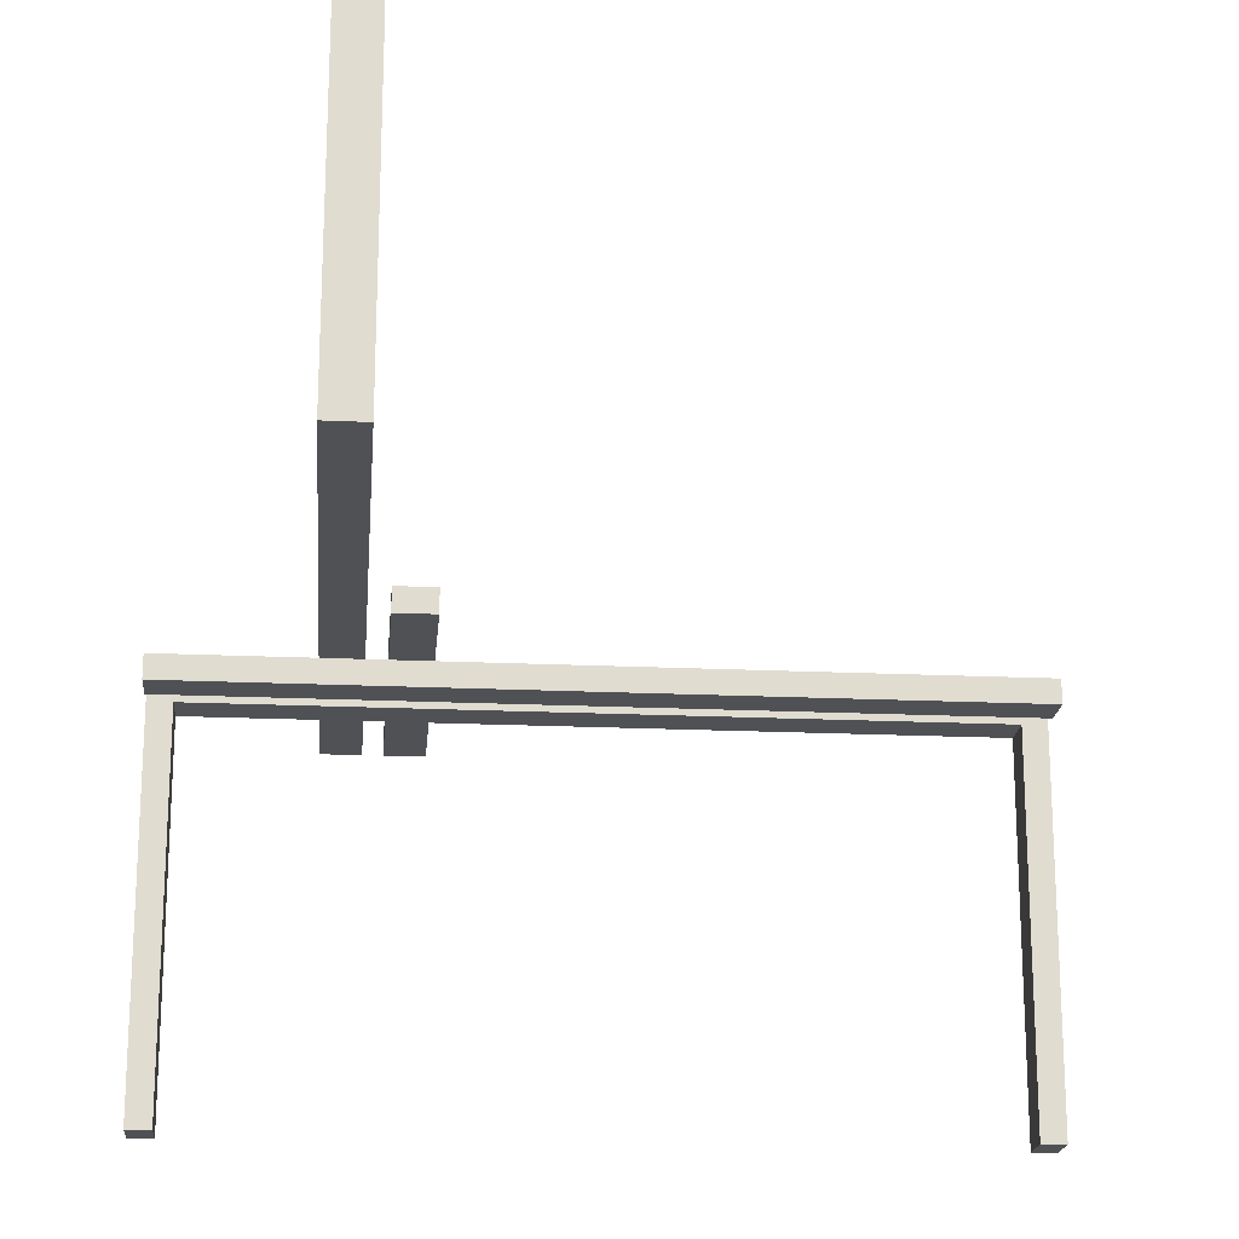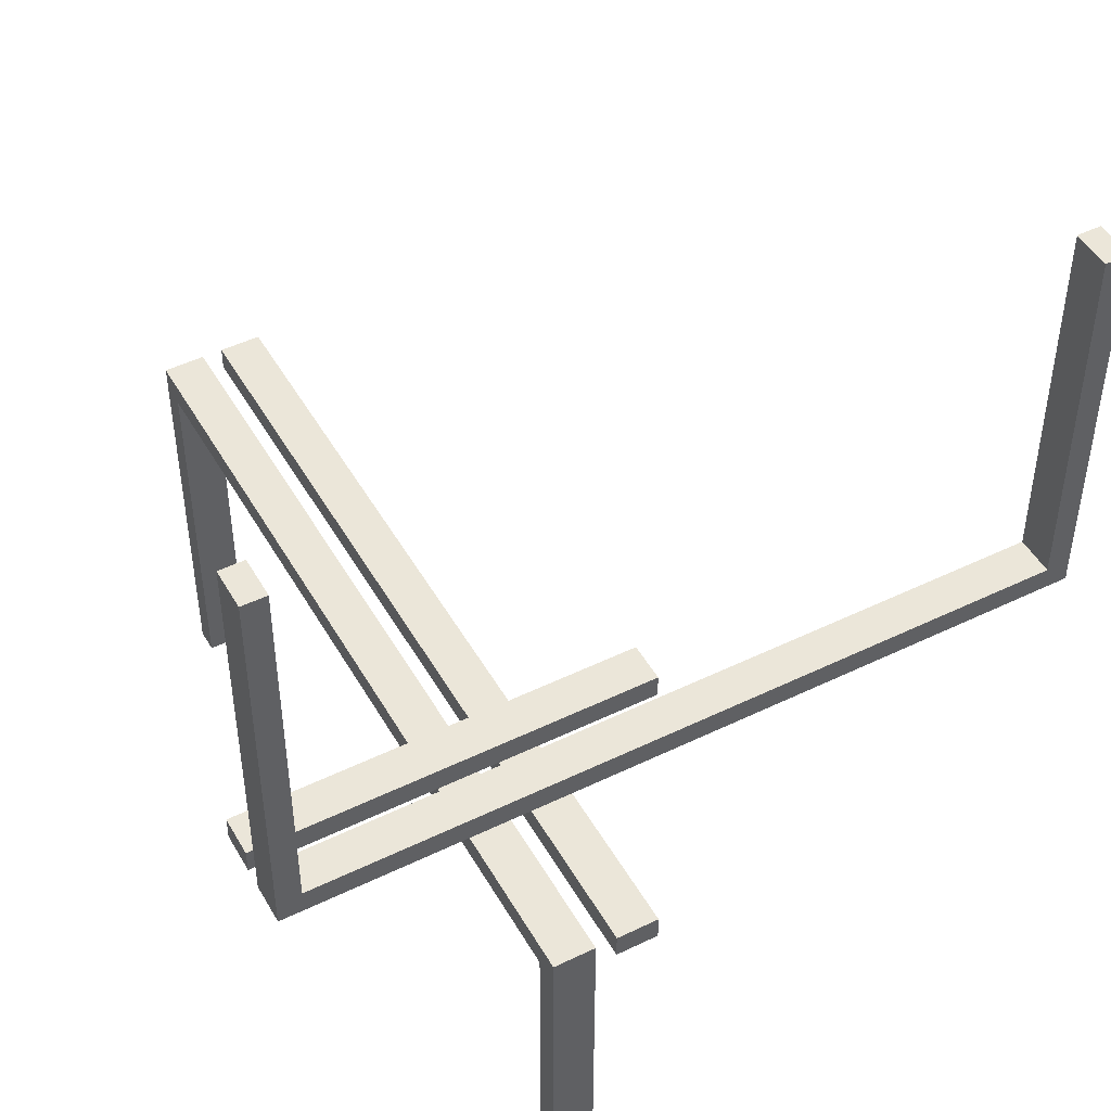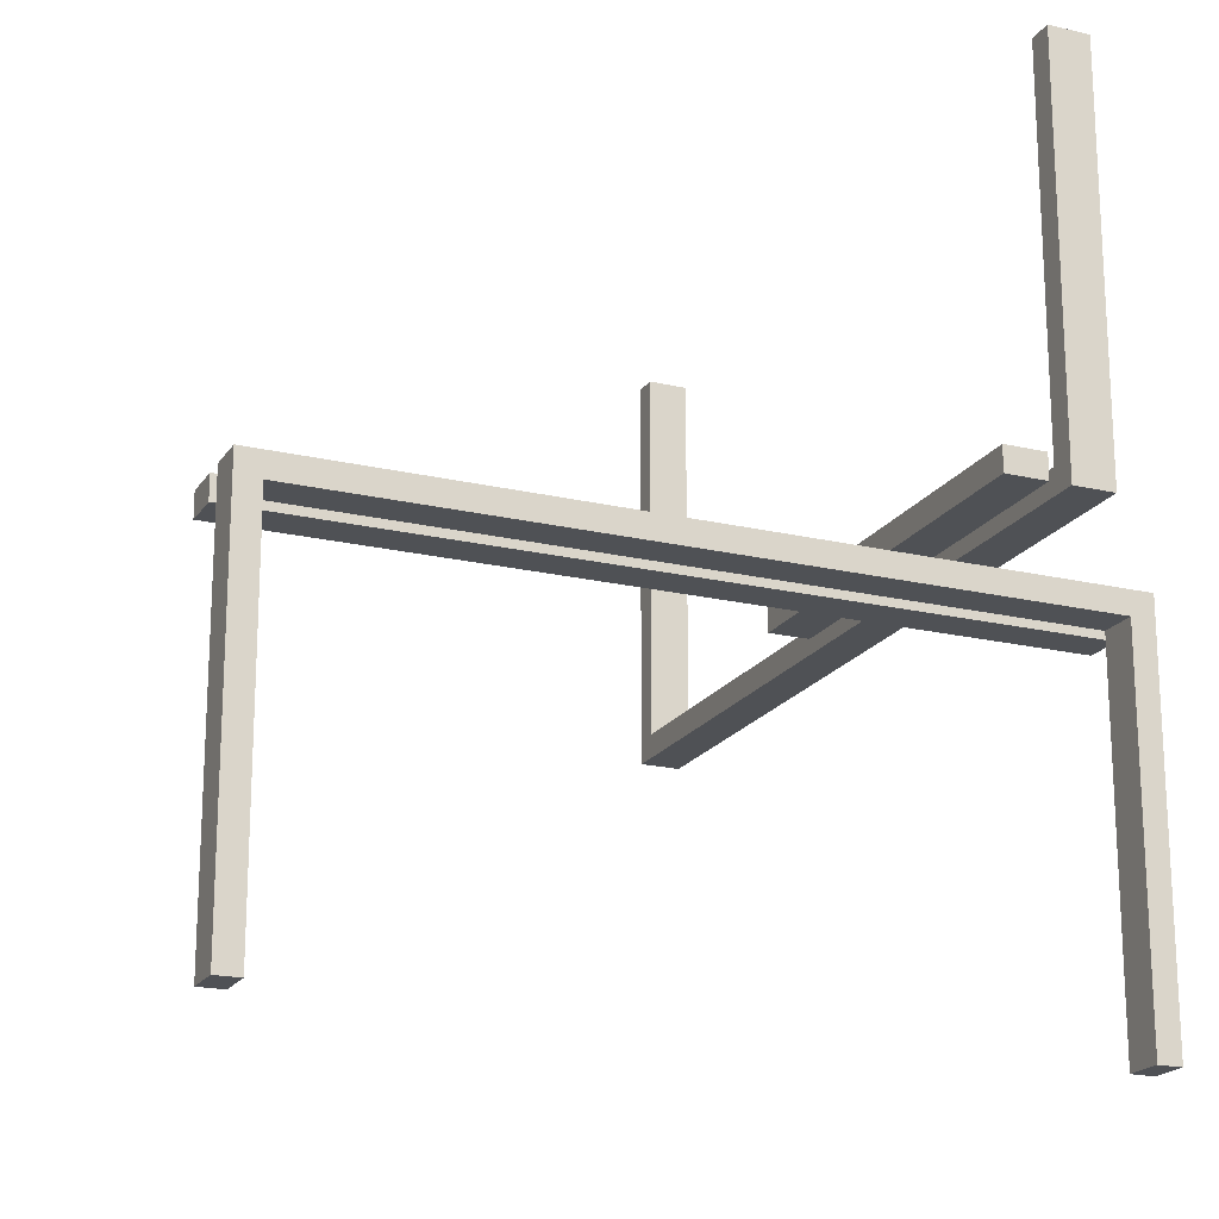
<metadata>
{"format":"obj","ext":"obj","renderer":"f3d","projection":"perspective","resolution":1024,"background":"white","views":[{"elev":-19.7,"azim":-4.9,"up":"+Z"},{"elev":48.0,"azim":-118.6,"up":"+Z"},{"elev":-19.7,"azim":156.3,"up":"+Z"}]}
</metadata>
<code>
v 0 0.2 0
v 0 0.2 -0.03
v 0 0.25 0
v 0 0.25 -0.03
v 0 0.175 0
v 0 0.175 -0.03
v 0 0.225 0
v 0 0.225 -0.03
v 0 0.15 0
v 0 0.15 -0.03
v 0 0.275 0
v 0 0.275 -0.03
v -0.2625 0 0
v -0.2625 0 0.03
v -0.2625 -0.1567 0.03
v -0.2625 -0.3133 0.03
v -0.2625 -0.47 0.5
v -0.2625 -0.47 0.3433
v -0.2625 -0.47 0.1867
v -0.2625 -0.47 0.03
v -0.2625 -0.5 0
v -0.2625 -0.5 0.1667
v -0.2625 -0.5 0.3333
v -0.2625 -0.5 0.5
v -0.2625 -0.3333 0
v -0.2625 -0.1667 0
v -0.1567 0.225 -0.03
v -0.1567 0.275 -0.03
v 0.0625 0.2625 0
v 0.0625 0.1875 0
v 0.0625 0.1875 -0.03
v 0.0625 0.25 0
v 0.0625 0.175 0
v 0.0625 0.175 -0.03
v 0.0625 0.2375 0
v 0.0625 0.1625 0
v 0.0625 0.1625 -0.03
v -0.275 0.0625 0
v -0.275 0.125 0
v -0.275 0.05875 0.03
v -0.275 -0.47 0.3825
v -0.275 -0.47 0.4412
v -0.275 0.1175 0.03
v -0.275 -0.5 0.375
v -0.275 -0.5 0.4375
v -0.275 0.5 0.375
v -0.275 0.5 0.4375
v -0.275 -0.1175 0.03
v -0.275 0.47 0.3825
v -0.275 0.47 0.4412
v -0.275 -0.05875 0.03
v -0.275 -0.125 0
v -0.275 -0.0625 0
v -0.3133 0.225 -0.03
v -0.3133 0.275 -0.03
v 0.125 0.2 0
v 0.125 0.2 -0.03
v 0.125 0.2625 0
v 0.125 0.1875 0
v 0.125 0.1875 -0.03
v 0.125 0.25 0
v 0.125 0.175 0
v 0.125 0.175 -0.03
v 0.125 0.2375 0
v 0.125 0.1625 0
v 0.125 0.1625 -0.03
v 0.125 0.15 0
v 0.125 0.15 -0.03
v -0.2125 0 0
v -0.2125 0 0.03
v -0.2125 0.0625 0
v -0.2125 0.0625 0.03
v -0.2125 0.125 0
v -0.2125 0.125 0.03
v -0.2125 0.375 0
v -0.2125 0.375 0.03
v -0.2125 0.4375 0
v -0.2125 0.4375 0.03
v -0.2125 0.5 0
v -0.2125 0.5 0.03
v 0.3333 0.225 0
v 0.3333 0.275 0
v 0.25 0.2 0
v 0.25 0.2 -0.03
v 0.25 0.15 0
v 0.25 0.15 -0.03
v 0.05875 0.2625 -0.03
v 0.05875 0.25 -0.03
v 0.05875 0.2375 -0.03
v 0.1667 0.225 0
v 0.1667 0.275 0
v -0.47 0.2625 -0.4412
v -0.47 0.2625 -0.3825
v -0.47 0.25 -0.5
v -0.47 0.25 -0.4412
v -0.47 0.25 -0.3825
v -0.47 0.2375 -0.4412
v -0.47 0.2375 -0.3825
v -0.47 0.225 -0.03
v -0.47 0.225 -0.1867
v -0.47 0.225 -0.3433
v -0.47 0.225 -0.5
v -0.47 0.275 -0.03
v -0.47 0.275 -0.1867
v -0.47 0.275 -0.3433
v -0.47 0.275 -0.5
v -0.2875 0 0
v -0.2875 0 0.03
v -0.2875 0.0625 0
v -0.2875 0.125 0
v -0.2875 0.05875 0.03
v -0.2875 -0.47 0.3825
v -0.2875 -0.47 0.4412
v -0.2875 -0.47 0.5
v -0.2875 0.1175 0.03
v -0.2875 -0.5 0.375
v -0.2875 -0.5 0.4375
v -0.2875 -0.5 0.5
v -0.2875 0.5 0.375
v -0.2875 0.5 0.4375
v -0.2875 0.5 0.5
v -0.2875 -0.1175 0.03
v -0.2875 0.47 0.3825
v -0.2875 0.47 0.4412
v -0.2875 0.47 0.5
v -0.2875 -0.05875 0.03
v -0.2875 -0.125 0
v -0.2875 -0.0625 0
v 0.375 0.2 0
v 0.375 0.2 -0.03
v 0.375 0.1875 0
v 0.375 0.1875 -0.03
v 0.375 0.175 0
v 0.375 0.175 -0.03
v 0.375 0.1625 0
v 0.375 0.1625 -0.03
v 0.375 0.15 0
v 0.375 0.15 -0.03
v -0.225 0.0625 0
v -0.225 0.0625 0.03
v -0.225 0.125 0
v -0.225 0.125 0.03
v -0.225 0.375 0
v -0.225 0.375 0.03
v -0.225 0.4375 0
v -0.225 0.4375 0.03
v -0.3 -0.47 0.3825
v -0.3 -0.47 0.4412
v -0.3 -0.5 0.375
v -0.3 -0.5 0.4375
v -0.3 -0.1175 0.03
v -0.3 -0.05875 0.03
v -0.3 -0.125 0
v -0.3 -0.0625 0
v 0.4375 0.1875 0
v 0.4375 0.1875 -0.03
v 0.4375 0.175 0
v 0.4375 0.175 -0.03
v 0.4375 0.1625 0
v 0.4375 0.1625 -0.03
v -0.5 0.2 0
v -0.5 0.2 -0.03
v -0.5 0.2625 -0.4375
v -0.5 0.2625 -0.375
v -0.5 0.25 -0.5
v -0.5 0.25 -0.4375
v -0.5 0.25 -0.375
v -0.5 0.175 0
v -0.5 0.175 -0.03
v -0.5 0.2375 -0.4375
v -0.5 0.2375 -0.375
v -0.5 0.225 0
v -0.5 0.225 -0.5
v -0.5 0.225 -0.3333
v -0.5 0.225 -0.1667
v -0.5 0.15 0
v -0.5 0.15 -0.03
v -0.5 0.275 0
v -0.5 0.275 -0.5
v -0.5 0.275 -0.3333
v -0.5 0.275 -0.1667
v 0.5 0.2 0
v 0.5 0.2 -0.03
v 0.5 0.2625 -0.4375
v 0.5 0.2625 -0.375
v 0.5 0.25 -0.5
v 0.5 0.25 -0.4375
v 0.5 0.25 -0.375
v 0.5 0.175 0
v 0.5 0.175 -0.03
v 0.5 0.2375 -0.4375
v 0.5 0.2375 -0.375
v 0.5 0.225 0
v 0.5 0.225 -0.5
v 0.5 0.225 -0.3333
v 0.5 0.225 -0.1667
v 0.5 0.15 0
v 0.5 0.15 -0.03
v 0.5 0.275 0
v 0.5 0.275 -0.5
v 0.5 0.275 -0.3333
v 0.5 0.275 -0.1667
v -0.3 0.0625 0
v -0.3 0.125 0
v -0.3 0.05875 0.03
v -0.3 0.1175 0.03
v -0.3 0.5 0.375
v -0.3 0.5 0.4375
v -0.3 0.47 0.3825
v -0.3 0.47 0.4412
v 0.1175 0.2625 -0.03
v 0.1175 0.25 -0.03
v 0.1175 0.2375 -0.03
v -0.4375 0.1875 0
v -0.4375 0.1875 -0.03
v -0.4375 0.175 0
v -0.4375 0.175 -0.03
v -0.4375 0.1625 0
v -0.4375 0.1625 -0.03
v -0.2375 0 0
v -0.2375 0 0.03
v -0.2375 0.125 0
v -0.2375 0.125 0.03
v -0.2375 0.25 0
v -0.2375 0.25 0.03
v -0.2375 0.375 0
v -0.2375 0.375 0.03
v -0.2375 0.5 0
v -0.2375 0.5 0.03
v -0.3333 0.225 0
v -0.3333 0.275 0
v -0.375 0.2 0
v -0.375 0.2 -0.03
v -0.375 0.1875 0
v -0.375 0.1875 -0.03
v -0.375 0.175 0
v -0.375 0.175 -0.03
v -0.375 0.1625 0
v -0.375 0.1625 -0.03
v -0.375 0.15 0
v -0.375 0.15 -0.03
v -0.1175 0.2625 -0.03
v -0.1175 0.25 -0.03
v -0.1175 0.2375 -0.03
v -0.3125 0 0
v -0.3125 0 0.03
v -0.3125 -0.1567 0.03
v -0.3125 -0.3133 0.03
v -0.3125 0.1667 0
v -0.3125 -0.47 0.5
v -0.3125 -0.47 0.3433
v -0.3125 -0.47 0.1867
v -0.3125 -0.47 0.03
v -0.3125 0.3333 0
v -0.3125 -0.5 0
v -0.3125 -0.5 0.1667
v -0.3125 -0.5 0.3333
v -0.3125 -0.5 0.5
v -0.3125 0.5 0
v -0.3125 0.5 0.1667
v -0.3125 0.5 0.3333
v -0.3125 0.5 0.5
v -0.3125 -0.3333 0
v -0.3125 0.47 0.5
v -0.3125 0.47 0.3433
v -0.3125 0.47 0.1867
v -0.3125 0.47 0.03
v -0.3125 -0.1667 0
v -0.3125 0.3133 0.03
v -0.3125 0.1567 0.03
v -0.05875 0.2625 -0.03
v -0.05875 0.25 -0.03
v -0.05875 0.2375 -0.03
v -0.25 0.2 0
v -0.25 0.2 -0.03
v -0.25 0.15 0
v -0.25 0.15 -0.03
v -0.1875 0 0
v -0.1875 0 0.03
v -0.1875 0.125 0
v -0.1875 0.125 0.03
v -0.1875 0.25 0
v -0.1875 0.25 0.03
v -0.1875 0.375 0
v -0.1875 0.375 0.03
v -0.1875 0.5 0
v -0.1875 0.5 0.03
v 0.47 0.2625 -0.4412
v 0.47 0.2625 -0.3825
v 0.47 0.25 -0.5
v 0.47 0.25 -0.4412
v 0.47 0.25 -0.3825
v 0.47 0.2375 -0.4412
v 0.47 0.2375 -0.3825
v 0.47 0.225 -0.03
v 0.47 0.225 -0.1867
v 0.47 0.225 -0.3433
v 0.47 0.225 -0.5
v 0.47 0.275 -0.03
v 0.47 0.275 -0.1867
v 0.47 0.275 -0.3433
v 0.47 0.275 -0.5
v -0.125 0.2 0
v -0.125 0.2 -0.03
v -0.125 0.2625 0
v -0.125 0.1875 0
v -0.125 0.1875 -0.03
v -0.125 0.25 0
v -0.125 0.175 0
v -0.125 0.175 -0.03
v -0.125 0.2375 0
v -0.125 0.1625 0
v -0.125 0.1625 -0.03
v -0.125 0.15 0
v -0.125 0.15 -0.03
v -0.1667 0.225 0
v -0.1667 0.275 0
v 0.3133 0.225 -0.03
v 0.3133 0.275 -0.03
v -0.2625 0 0
v -0.2625 0 0.03
v -0.2625 0.1667 0
v -0.2625 0.3333 0
v -0.2625 0.5 0
v -0.2625 0.5 0.1667
v -0.2625 0.5 0.3333
v -0.2625 0.5 0.5
v -0.2625 0.47 0.5
v -0.2625 0.47 0.3433
v -0.2625 0.47 0.1867
v -0.2625 0.47 0.03
v -0.2625 0.3133 0.03
v -0.2625 0.1567 0.03
v -0.0625 0.2625 0
v -0.0625 0.1875 0
v -0.0625 0.1875 -0.03
v -0.0625 0.25 0
v -0.0625 0.175 0
v -0.0625 0.175 -0.03
v -0.0625 0.2375 0
v -0.0625 0.1625 0
v -0.0625 0.1625 -0.03
v 0.1567 0.225 -0.03
v 0.1567 0.275 -0.03
v -0.2 0.0625 0
v -0.2 0.0625 0.03
v -0.2 0.125 0
v -0.2 0.125 0.03
v -0.2 0.375 0
v -0.2 0.375 0.03
v -0.2 0.4375 0
v -0.2 0.4375 0.03
f 14 15 13
f 25 26 16
f 16 20 25
f 19 22 20
f 18 23 19
f 23 22 19
f 18 24 23
f 18 17 24
f 21 20 22
f 150 149 116
f 117 116 44
f 22 256 255
f 23 116 22
f 116 23 44
f 257 256 116
f 116 256 22
f 44 23 45
f 24 118 45
f 24 45 23
f 258 257 150
f 150 118 258
f 150 117 118
f 257 116 149
f 153 154 128
f 127 128 53
f 52 53 26
f 13 26 53
f 107 13 53
f 154 245 107
f 107 128 154
f 268 245 154
f 25 127 26
f 52 26 127
f 263 127 25
f 21 255 263
f 268 153 127
f 263 268 127
f 108 14 13
f 246 108 107
f 152 151 122
f 126 122 48
f 20 16 248
f 15 122 16
f 122 15 48
f 247 248 122
f 122 248 16
f 48 15 51
f 14 108 51
f 14 51 15
f 246 247 152
f 152 108 246
f 152 126 108
f 247 122 151
f 147 148 113
f 112 113 42
f 41 42 18
f 17 18 42
f 114 17 42
f 148 250 114
f 114 113 148
f 251 250 148
f 19 112 18
f 41 18 112
f 252 112 19
f 19 20 253
f 251 147 112
f 252 251 112
f 118 24 17
f 258 118 114
f 246 245 247
f 263 248 268
f 248 263 253
f 252 253 256
f 251 252 257
f 257 252 256
f 251 257 258
f 251 258 250
f 255 256 253
f 15 26 13
f 26 15 16
f 20 21 25
f 150 116 117
f 117 44 45
f 22 255 21
f 118 117 45
f 257 149 150
f 153 128 127
f 127 53 52
f 107 53 128
f 268 154 153
f 21 263 25
f 108 13 107
f 246 107 245
f 152 122 126
f 126 48 51
f 20 248 253
f 108 126 51
f 247 151 152
f 147 113 112
f 112 42 41
f 114 42 113
f 251 148 147
f 19 253 252
f 118 17 114
f 258 114 250
f 245 268 247
f 248 247 268
f 263 255 253
f 303 304 2
f 304 303 274
f 161 162 233
f 232 233 275
f 238 218 216
f 236 216 214
f 341 312 309
f 338 309 306
f 168 161 214
f 232 214 161
f 214 216 168
f 234 232 274
f 236 234 274
f 214 232 234
f 176 168 218
f 216 218 168
f 240 176 218
f 236 276 238
f 238 276 240
f 218 238 240
f 274 309 236
f 306 309 274
f 335 306 303
f 236 309 276
f 5 338 335
f 303 1 335
f 1 5 335
f 314 276 312
f 309 312 276
f 341 314 312
f 9 341 5
f 314 341 9
f 341 338 5
f 303 306 274
f 169 162 161
f 177 169 168
f 313 342 339
f 310 339 336
f 219 239 237
f 217 237 235
f 6 2 336
f 304 336 2
f 336 339 6
f 307 304 275
f 310 307 275
f 336 304 307
f 10 6 342
f 339 342 6
f 315 10 342
f 310 277 313
f 313 277 315
f 342 313 315
f 275 237 310
f 235 237 275
f 215 235 233
f 310 237 277
f 169 217 215
f 233 162 215
f 162 169 215
f 241 277 239
f 237 239 277
f 219 241 239
f 177 219 169
f 241 219 177
f 219 217 169
f 233 235 275
f 5 1 2
f 9 5 6
f 314 9 10
f 315 277 276
f 176 240 241
f 240 276 277
f 303 2 1
f 304 274 275
f 161 233 232
f 232 275 274
f 238 216 236
f 236 214 234
f 341 309 338
f 338 306 335
f 169 161 168
f 177 168 176
f 313 339 310
f 310 336 307
f 219 237 217
f 217 235 215
f 5 2 6
f 9 6 10
f 314 10 315
f 315 276 314
f 176 241 177
f 240 277 241
f 102 173 101
f 175 100 174
f 100 175 99
f 54 99 230
f 27 54 316
f 316 54 230
f 27 316 7
f 27 7 8
f 172 230 99
f 334 337 308
f 337 340 311
f 230 172 178
f 316 230 308
f 308 311 316
f 317 308 231
f 308 230 231
f 311 340 316
f 340 3 7
f 7 316 340
f 3 340 337
f 11 334 317
f 3 337 334
f 334 11 3
f 317 305 308
f 164 167 166
f 167 171 170
f 171 174 170
f 173 170 174
f 165 170 173
f 179 163 165
f 166 170 165
f 180 164 163
f 175 174 167
f 171 167 174
f 181 175 167
f 172 175 181
f 180 167 164
f 181 167 180
f 94 165 173
f 106 179 165
f 92 95 96
f 95 97 98
f 100 99 103
f 101 100 96
f 96 98 101
f 105 96 104
f 96 100 104
f 98 97 101
f 97 94 102
f 102 101 97
f 94 97 95
f 106 92 105
f 94 95 92
f 92 106 94
f 105 93 96
f 242 243 272
f 243 244 273
f 244 27 273
f 8 273 27
f 4 273 8
f 12 271 4
f 272 273 4
f 28 242 271
f 54 27 243
f 244 243 27
f 55 54 243
f 54 55 103
f 28 243 242
f 55 243 28
f 3 4 8
f 11 12 4
f 106 105 179
f 181 180 104
f 104 103 181
f 55 231 103
f 28 317 55
f 317 231 55
f 28 11 317
f 28 12 11
f 178 103 231
f 173 174 101
f 100 101 174
f 175 172 99
f 334 308 305
f 337 311 308
f 230 178 231
f 334 305 317
f 164 166 163
f 167 170 166
f 163 166 165
f 180 163 179
f 172 181 178
f 94 173 102
f 106 165 94
f 92 96 93
f 95 98 96
f 100 103 104
f 92 93 105
f 242 272 271
f 243 273 272
f 271 272 4
f 28 271 12
f 54 103 99
f 3 8 7
f 11 4 3
f 105 180 179
f 180 105 104
f 103 178 181
f 328 329 327
f 325 326 330
f 330 331 325
f 322 332 333
f 323 331 332
f 322 323 332
f 333 320 322
f 333 321 320
f 324 331 323
f 203 204 110
f 109 110 39
f 324 323 254
f 322 110 323
f 110 322 39
f 249 254 110
f 110 254 323
f 39 322 38
f 320 107 38
f 320 38 322
f 245 249 203
f 203 107 245
f 203 109 107
f 249 110 204
f 207 208 120
f 119 120 47
f 46 47 326
f 327 326 47
f 121 327 47
f 208 262 121
f 121 120 208
f 261 262 208
f 325 119 326
f 46 326 119
f 260 119 325
f 324 259 260
f 261 207 119
f 260 261 119
f 125 328 327
f 264 125 121
f 210 209 123
f 124 123 49
f 330 266 267
f 329 123 330
f 123 329 49
f 265 266 123
f 123 266 330
f 49 329 50
f 328 125 50
f 328 50 329
f 264 265 210
f 210 125 264
f 210 124 125
f 265 123 209
f 206 205 111
f 115 111 40
f 43 40 333
f 321 333 40
f 108 321 40
f 205 246 108
f 108 111 205
f 270 246 205
f 332 115 333
f 43 333 115
f 269 115 332
f 332 331 267
f 270 206 115
f 269 270 115
f 107 320 321
f 245 107 108
f 264 262 265
f 260 266 261
f 266 260 267
f 249 270 269
f 254 269 267
f 249 269 254
f 270 249 245
f 270 245 246
f 259 254 267
f 329 326 327
f 326 329 330
f 331 324 325
f 203 110 109
f 109 39 38
f 324 254 259
f 107 109 38
f 249 204 203
f 207 120 119
f 119 47 46
f 121 47 120
f 261 208 207
f 324 260 325
f 125 327 121
f 264 121 262
f 210 123 124
f 124 49 50
f 330 267 331
f 125 124 50
f 265 209 210
f 206 111 115
f 115 40 43
f 108 40 111
f 270 205 206
f 332 267 269
f 107 321 108
f 245 108 246
f 262 261 265
f 266 265 261
f 260 259 267
f 222 220 221
f 223 225 224
f 228 226 227
f 226 224 225
f 349 75 77
f 75 143 145
f 345 71 73
f 71 139 141
f 79 145 228
f 226 228 145
f 77 145 79
f 226 145 143
f 143 75 224
f 351 77 79
f 284 351 286
f 79 286 351
f 349 351 284
f 349 282 75
f 75 282 73
f 284 282 349
f 224 226 143
f 141 222 224
f 139 222 141
f 73 141 224
f 222 139 220
f 69 220 139
f 282 347 73
f 345 347 280
f 347 282 280
f 278 69 345
f 71 345 69
f 280 278 345
f 69 139 71
f 73 224 75
f 80 79 228
f 287 286 79
f 348 74 72
f 74 142 140
f 352 78 76
f 78 146 144
f 70 140 221
f 223 221 140
f 140 70 72
f 142 225 223
f 74 225 142
f 140 142 223
f 279 346 70
f 72 70 346
f 281 346 279
f 74 348 283
f 348 281 283
f 346 281 348
f 225 74 76
f 144 225 76
f 146 227 144
f 74 283 76
f 80 146 78
f 227 146 229
f 229 146 80
f 285 350 283
f 76 283 350
f 352 350 285
f 287 80 352
f 285 287 352
f 352 80 78
f 227 225 144
f 69 70 221
f 278 279 70
f 280 281 279
f 281 280 282
f 286 287 285
f 284 285 283
f 222 221 223
f 223 224 222
f 228 227 229
f 226 225 227
f 349 77 351
f 75 145 77
f 345 73 347
f 71 141 73
f 80 228 229
f 287 79 80
f 348 72 346
f 74 140 72
f 352 76 350
f 78 144 76
f 69 221 220
f 278 70 69
f 280 279 278
f 281 282 283
f 286 285 284
f 284 283 282
f 298 194 297
f 196 296 195
f 296 196 295
f 318 295 81
f 343 318 90
f 90 318 81
f 343 90 7
f 343 7 8
f 193 81 295
f 29 32 61
f 32 35 64
f 81 193 199
f 90 81 61
f 61 64 90
f 91 61 82
f 61 81 82
f 64 35 90
f 35 3 7
f 7 90 35
f 3 35 32
f 11 29 91
f 3 32 29
f 29 11 3
f 91 58 61
f 185 188 187
f 188 192 191
f 192 195 191
f 194 191 195
f 186 191 194
f 200 184 186
f 187 191 186
f 201 185 184
f 196 195 188
f 192 188 195
f 202 196 188
f 193 196 202
f 201 188 185
f 202 188 201
f 290 186 194
f 302 200 186
f 288 291 292
f 291 293 294
f 296 295 299
f 297 296 292
f 292 294 297
f 301 292 300
f 292 296 300
f 294 293 297
f 293 290 298
f 298 297 293
f 290 293 291
f 302 288 301
f 290 291 288
f 288 302 290
f 301 289 292
f 211 212 88
f 212 213 89
f 213 343 89
f 8 89 343
f 4 89 8
f 12 87 4
f 88 89 4
f 344 211 87
f 318 343 212
f 213 212 343
f 319 318 212
f 318 319 299
f 344 212 211
f 319 212 344
f 3 4 8
f 11 12 4
f 302 301 200
f 202 201 300
f 300 299 202
f 319 82 299
f 344 91 319
f 91 82 319
f 344 11 91
f 344 12 11
f 199 299 82
f 194 195 297
f 296 297 195
f 196 193 295
f 29 61 58
f 32 64 61
f 81 199 82
f 29 58 91
f 185 187 184
f 188 191 187
f 184 187 186
f 201 184 200
f 193 202 199
f 290 194 298
f 302 186 290
f 288 292 289
f 291 294 292
f 296 299 300
f 288 289 301
f 211 88 87
f 212 89 88
f 87 88 4
f 344 87 12
f 318 299 295
f 3 8 7
f 11 4 3
f 301 201 200
f 201 301 300
f 299 199 202
f 56 57 2
f 57 56 83
f 182 183 130
f 129 130 84
f 135 159 157
f 133 157 155
f 36 65 62
f 33 62 59
f 189 182 155
f 129 155 182
f 155 157 189
f 131 129 83
f 133 131 83
f 155 129 131
f 197 189 159
f 137 197 159
f 133 85 135
f 135 85 137
f 159 135 137
f 83 62 133
f 59 62 83
f 30 59 56
f 133 62 85
f 5 30 1
f 56 1 30
f 5 33 30
f 67 85 65
f 65 85 62
f 36 67 65
f 33 5 36
f 9 36 5
f 67 36 9
f 56 59 83
f 190 183 182
f 198 190 189
f 66 37 34
f 63 34 31
f 160 136 134
f 158 134 132
f 6 2 31
f 57 31 2
f 31 34 6
f 60 57 84
f 63 60 84
f 31 57 60
f 10 6 37
f 34 37 6
f 68 10 37
f 63 86 66
f 66 86 68
f 37 66 68
f 84 134 63
f 132 134 84
f 156 132 130
f 63 134 86
f 190 158 156
f 130 183 156
f 183 190 156
f 138 86 136
f 134 136 86
f 160 138 136
f 198 160 190
f 138 160 198
f 160 158 190
f 130 132 84
f 5 1 2
f 9 5 6
f 67 9 10
f 68 86 85
f 197 137 138
f 137 85 86
f 56 2 1
f 57 83 84
f 182 130 129
f 129 84 83
f 135 157 133
f 133 155 131
f 36 62 33
f 33 59 30
f 189 157 159
f 190 182 189
f 198 189 197
f 66 34 63
f 63 31 60
f 160 134 158
f 158 132 156
f 5 2 6
f 9 6 10
f 67 10 68
f 68 85 67
f 197 138 198
f 137 86 138

</code>
